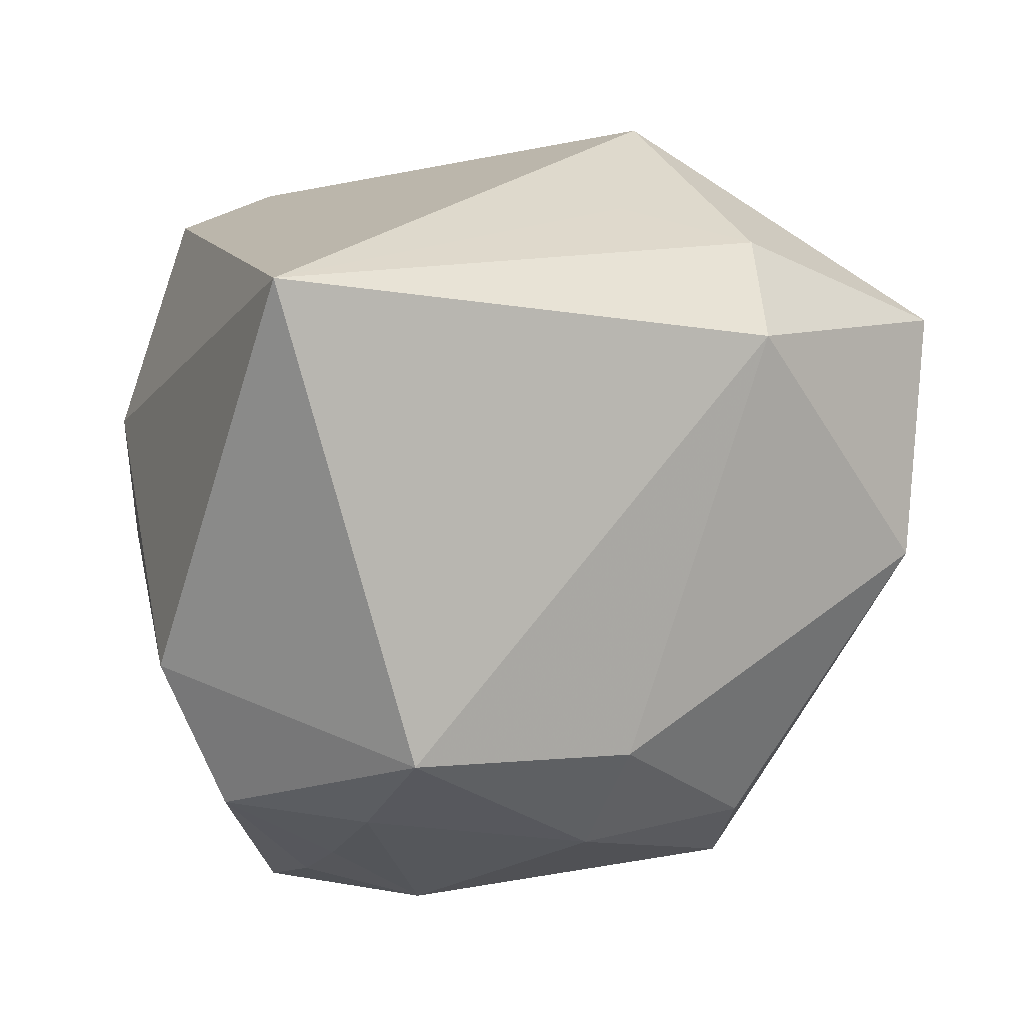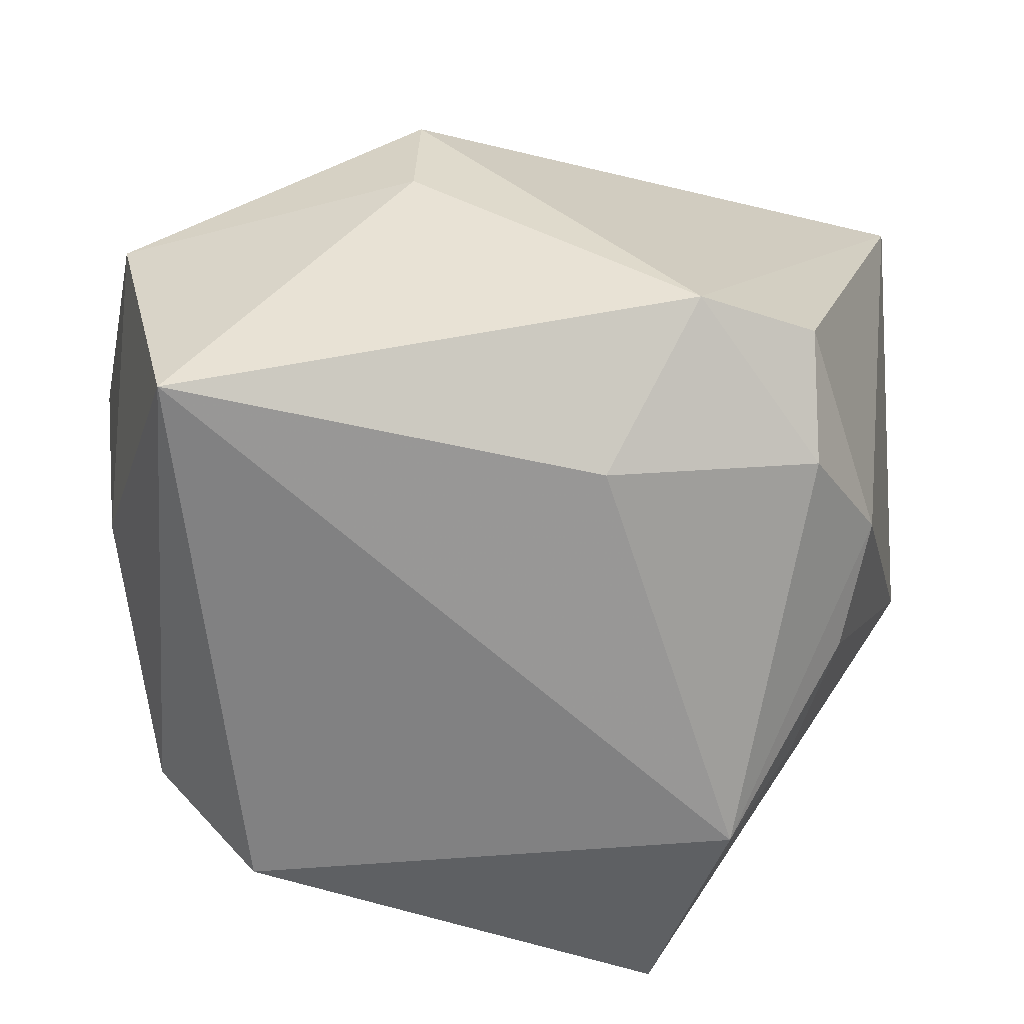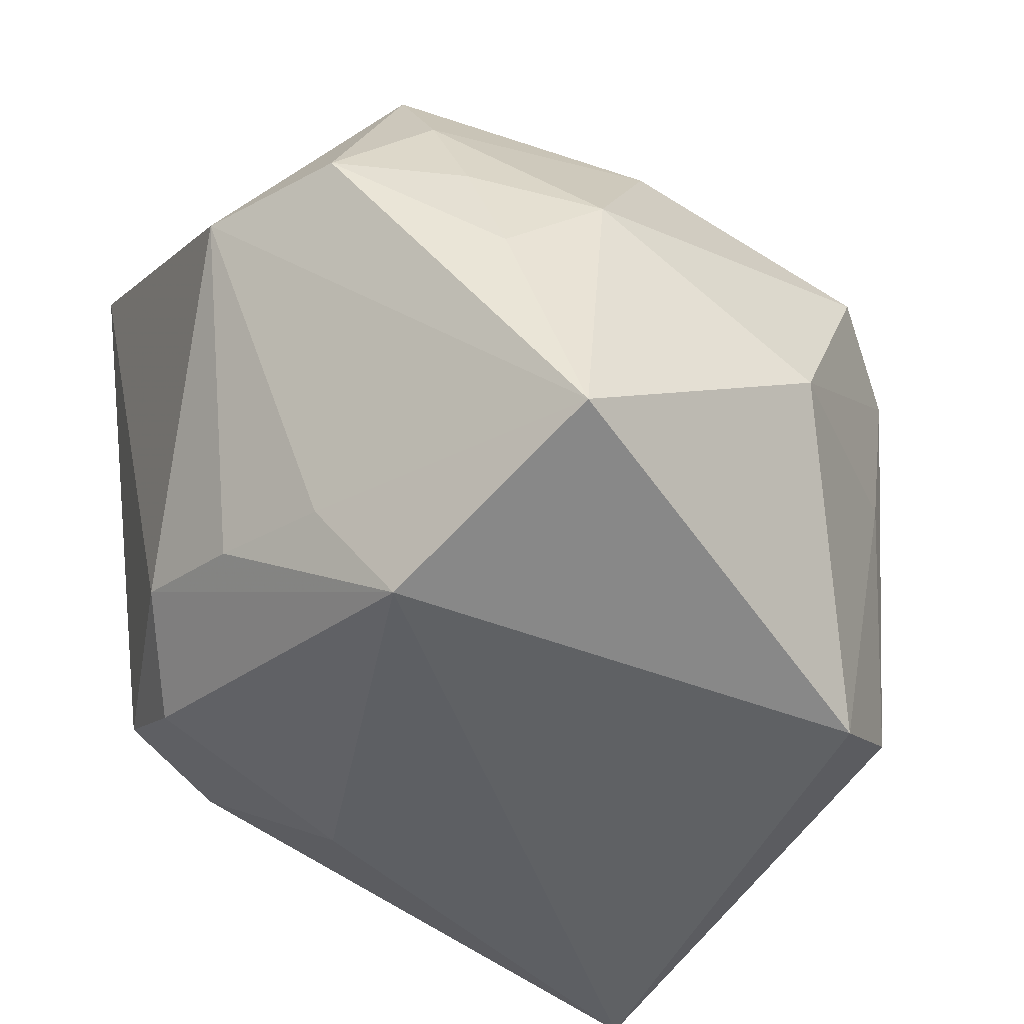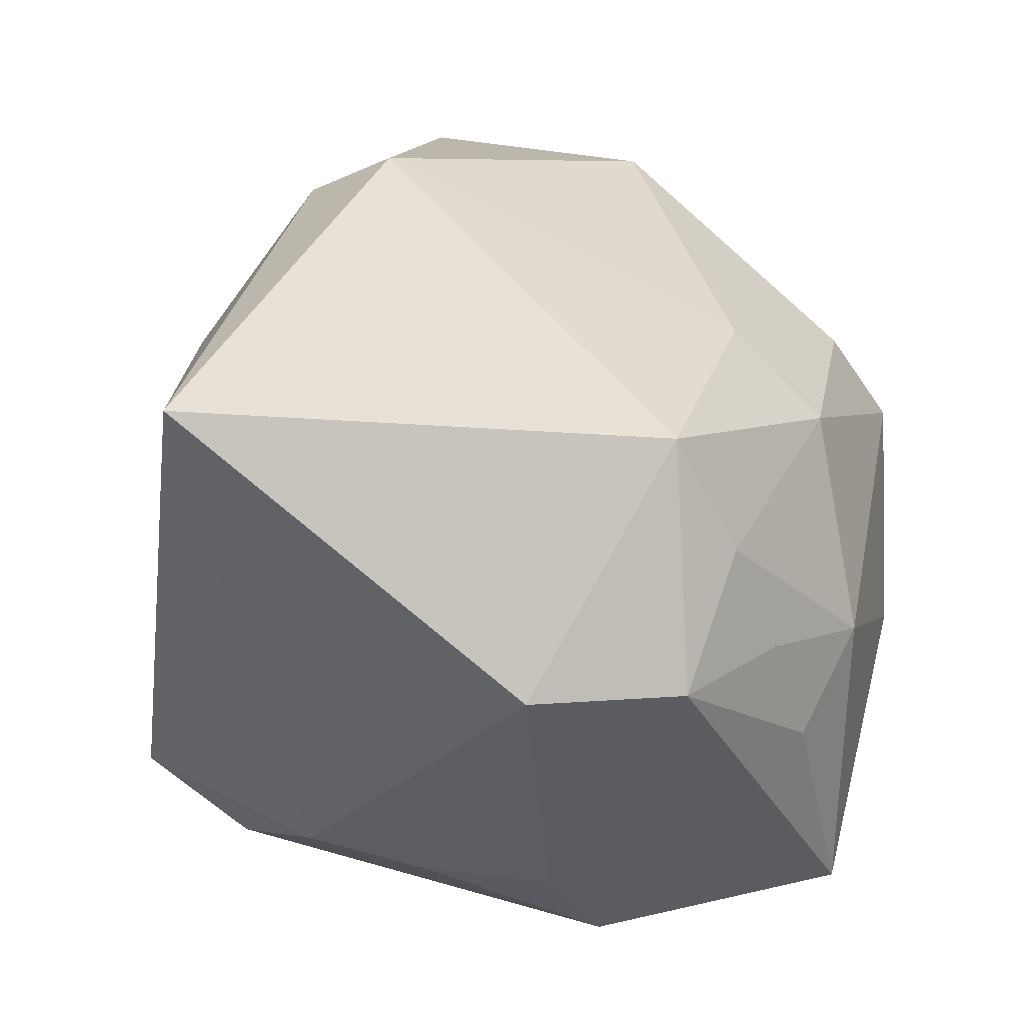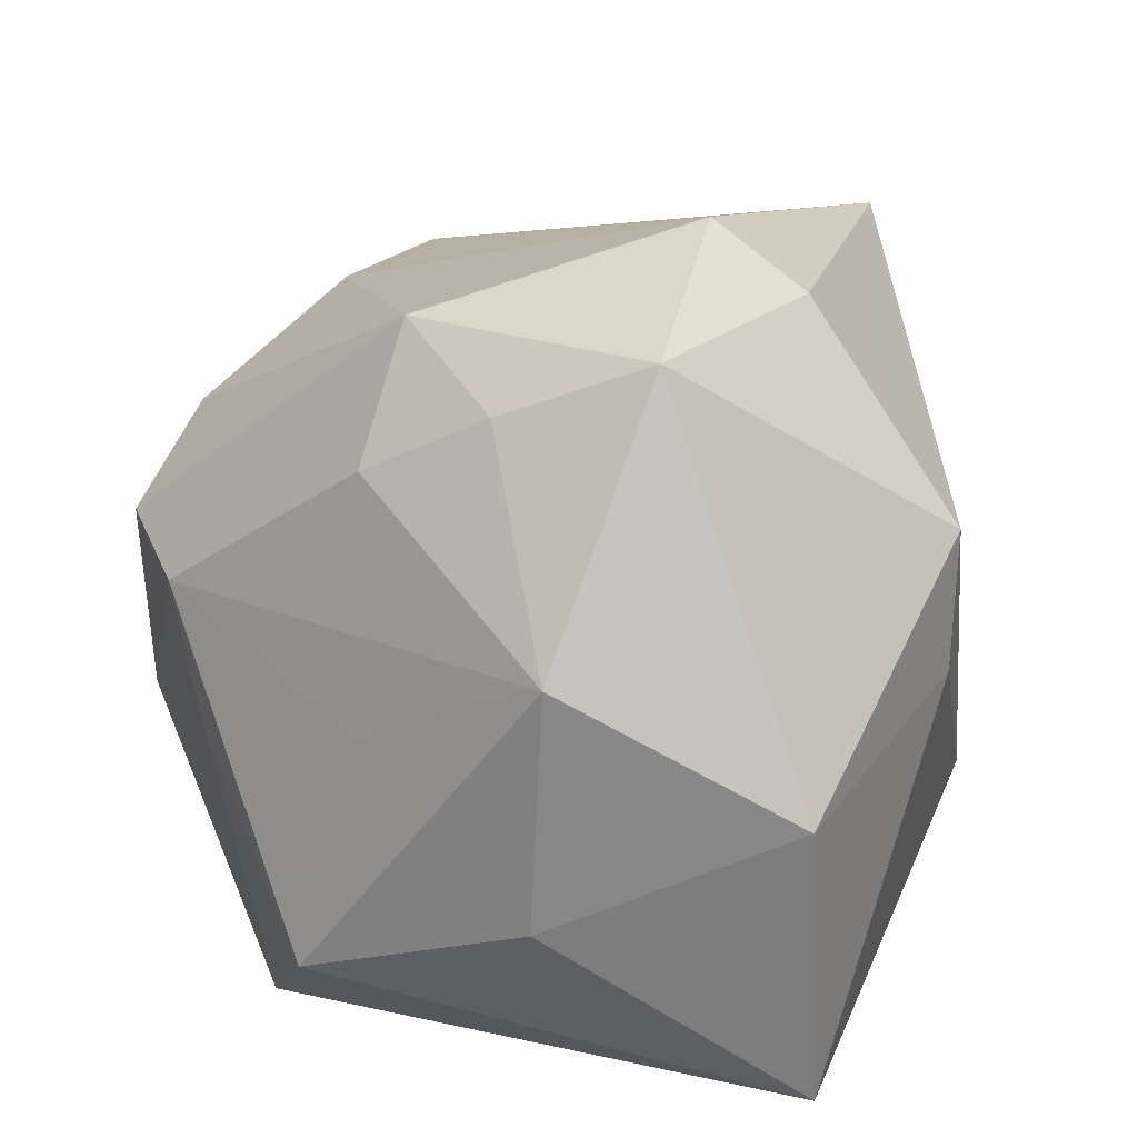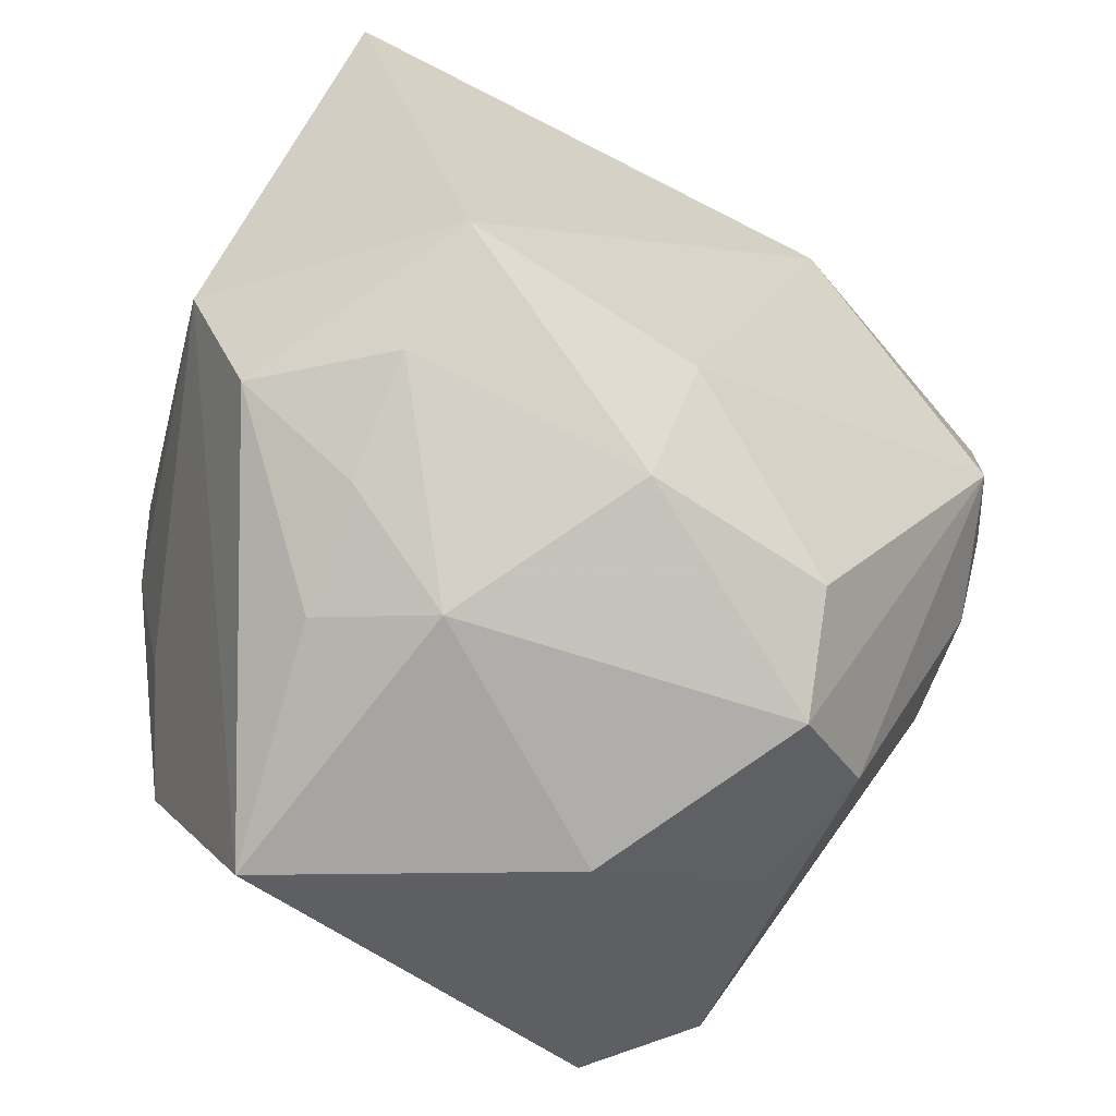
<metadata>
{"format":"obj","ext":"obj","renderer":"f3d","projection":"perspective","resolution":1024,"background":"white","views":[{"elev":-2.1,"azim":-31.1,"up":"+Y"},{"elev":-60.5,"azim":-179.3,"up":"+Z"},{"elev":-45.9,"azim":-28.3,"up":"+Z"},{"elev":30.1,"azim":-71.5,"up":"+Z"},{"elev":16.3,"azim":109.6,"up":"+Z"},{"elev":-74.0,"azim":-33.1,"up":"+Y"}]}
</metadata>
<code>
v 0.03028 -0.006753 -0.003146
v 0.02375 -0.02218 -0.005596
v 0.005294 0.01233 0.03232
v 0.007439 0.03216 -0.0005589
v 0.02563 0.02726 -0.02831
v 0.02924 -0.012 -0.02217
v 0.00713 0.03257 0.0104
v -0.02246 -0.02156 0.02442
v -0.02384 -0.0121 -0.01964
v 0.009247 -0.03382 -0.008266
v -0.01761 -0.03196 -0.00382
v 0.02712 0.0155 0.02571
v -0.01198 -0.03437 -0.02216
v -0.02768 -0.002698 -0.01782
v 0.02872 0.003678 0.02134
v 0.03261 0.007909 -0.01531
v -0.03008 -0.02507 0.006465
v -0.001816 0.02343 0.02169
v 0.01301 -0.02665 0.01702
v 0.01666 -0.03099 0.008674
v -0.02467 0.02464 -0.01446
v -0.002484 -0.02873 0.01738
v -0.01813 -0.01504 -0.02831
v -0.002799 -0.02116 0.02444
v 0.03094 0.02804 -0.005425
v -0.01994 -0.02968 0.005672
v -0.03021 0.007095 -0.01499
v -0.02484 0.01569 -0.02002
v -0.01544 0.02857 -0.01622
v -0.007809 0.01771 -0.02535
v 0.02136 -0.01783 -0.02831
v 0.02407 -0.0244 0.005557
v -0.02166 -0.02644 0.01504
v 0.02864 -0.006486 0.01666
v -0.03606 -0.01398 0.007107
v -0.03606 0.01472 0.02756
v 0.03542 0.009921 0.004213
v 0.02374 -0.004747 0.02712
v -0.009943 -0.03423 0.00223
v 0.007309 0.02059 0.02741
f 25 7 12
f 4 7 25
f 8 35 17
f 3 12 40
f 40 12 7
f 35 8 36
f 3 40 36
f 36 8 3
f 5 4 25
f 17 35 13
f 18 40 7
f 7 36 18
f 18 36 40
f 38 12 3
f 4 5 29
f 7 4 29
f 21 36 29
f 29 36 7
f 31 5 6
f 10 13 31
f 33 8 17
f 8 33 22
f 32 6 1
f 32 38 20
f 34 38 32
f 20 10 32
f 1 6 37
f 25 12 37
f 37 32 1
f 34 32 37
f 12 38 15
f 15 38 34
f 15 37 12
f 34 37 15
f 27 14 35
f 27 36 21
f 35 36 27
f 9 13 35
f 35 14 9
f 13 10 39
f 39 10 20
f 39 22 33
f 20 22 39
f 8 22 24
f 3 8 24
f 24 38 3
f 31 6 2
f 6 32 2
f 2 10 31
f 2 32 10
f 16 6 5
f 16 37 6
f 16 5 25
f 25 37 16
f 28 27 21
f 21 29 28
f 17 13 11
f 13 39 11
f 19 22 20
f 19 24 22
f 20 38 19
f 38 24 19
f 13 9 23
f 23 9 14
f 31 13 23
f 23 5 31
f 14 27 23
f 27 28 23
f 17 11 26
f 26 11 39
f 26 33 17
f 26 39 33
f 5 23 30
f 30 23 28
f 30 29 5
f 30 28 29

</code>
